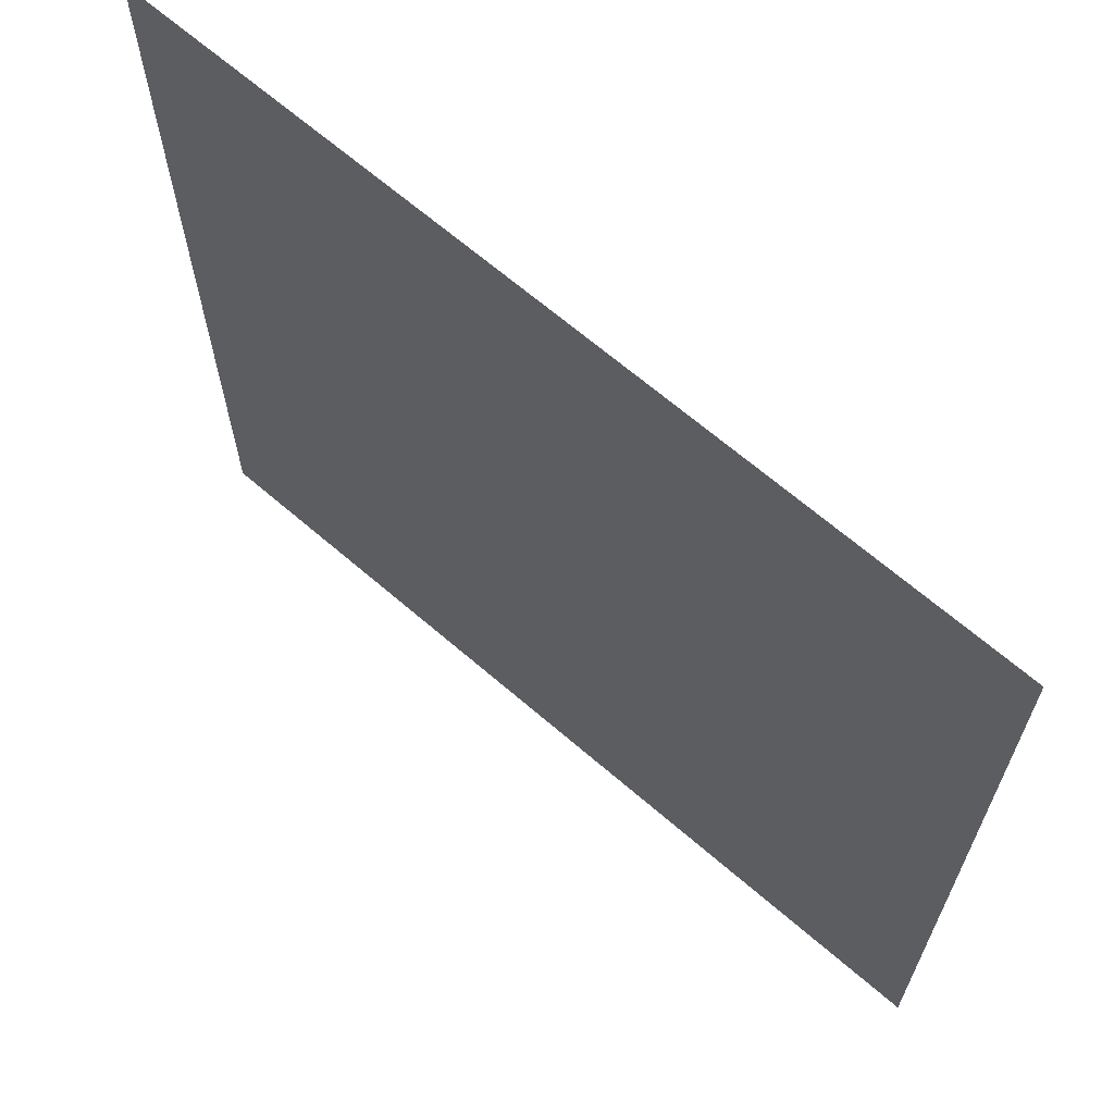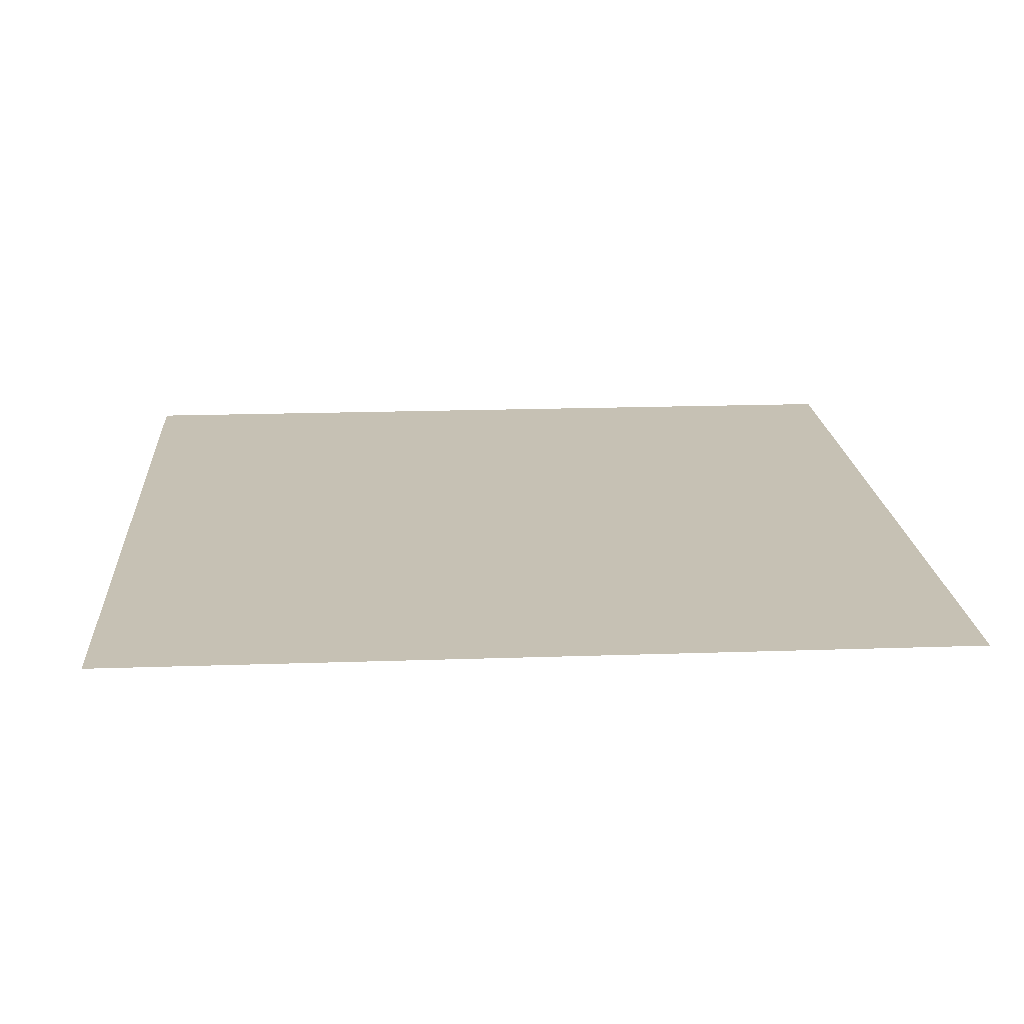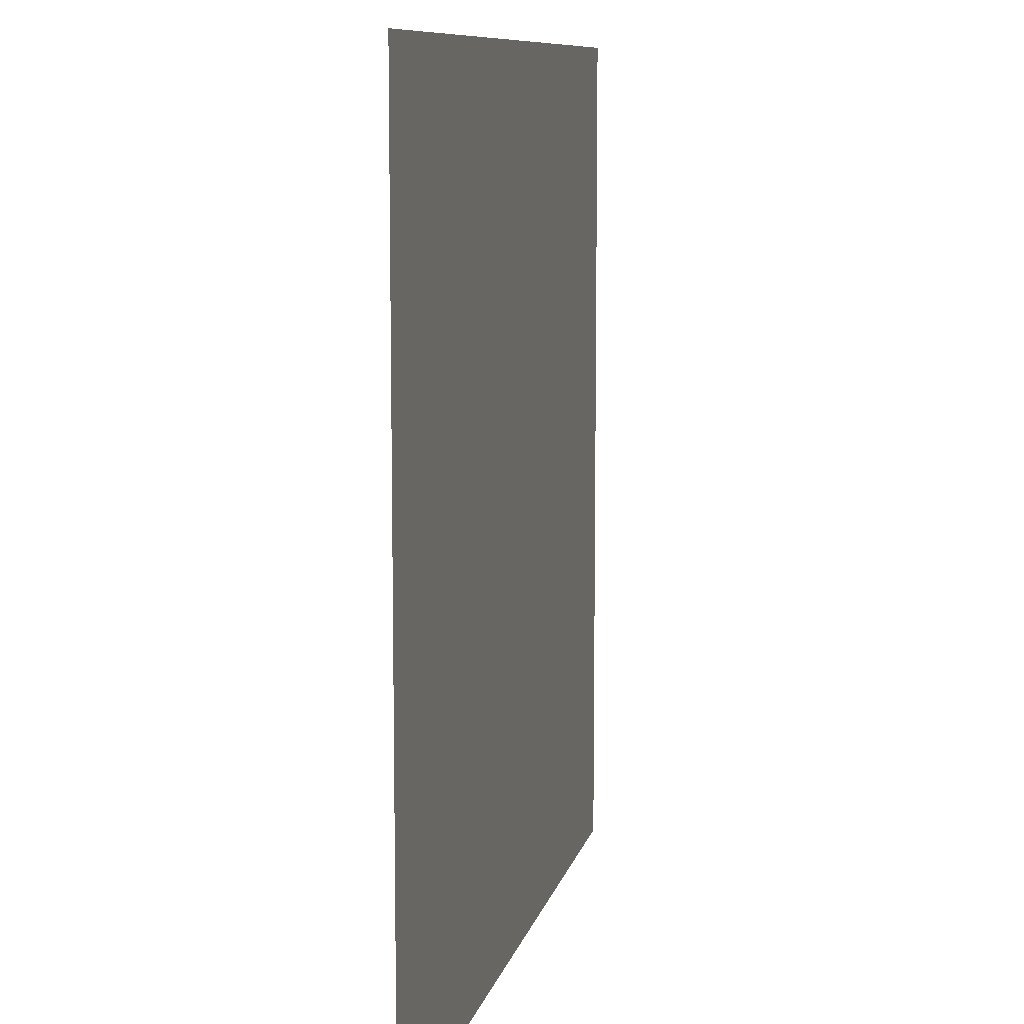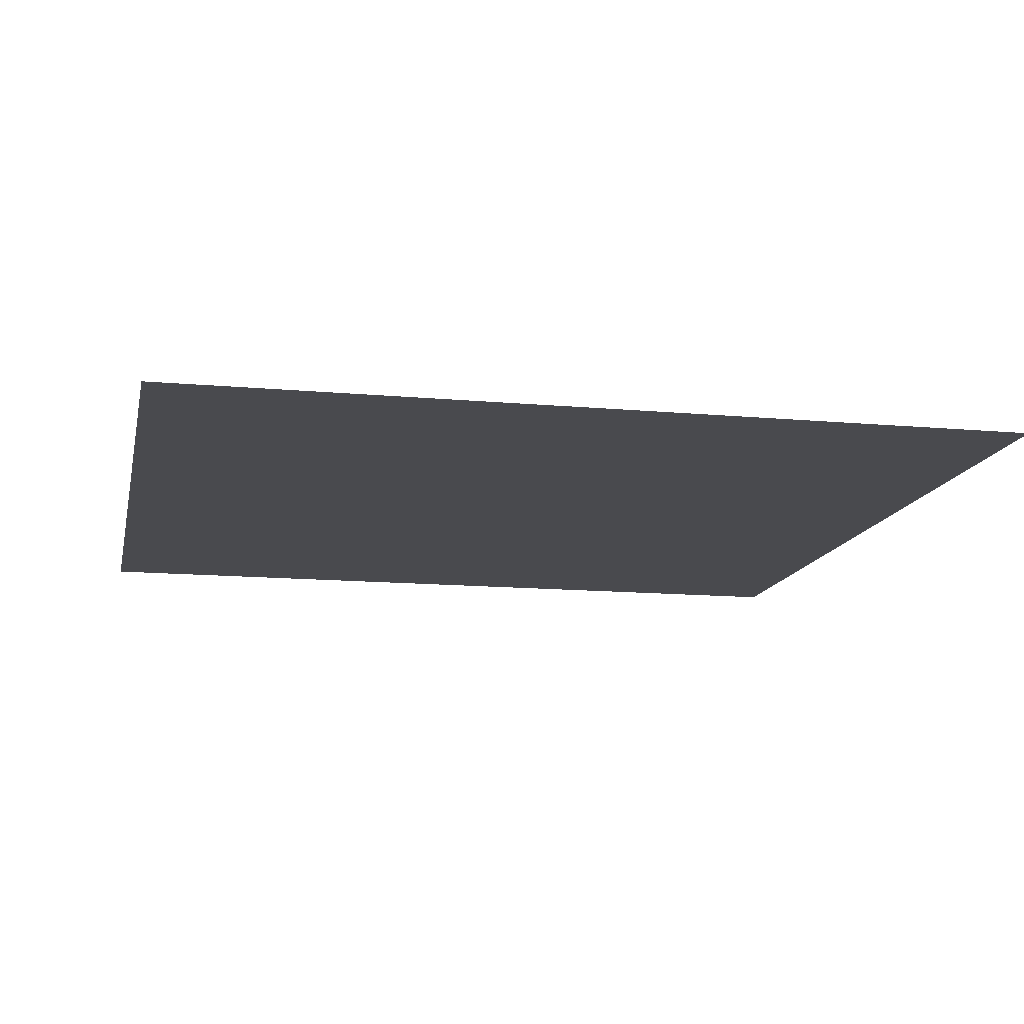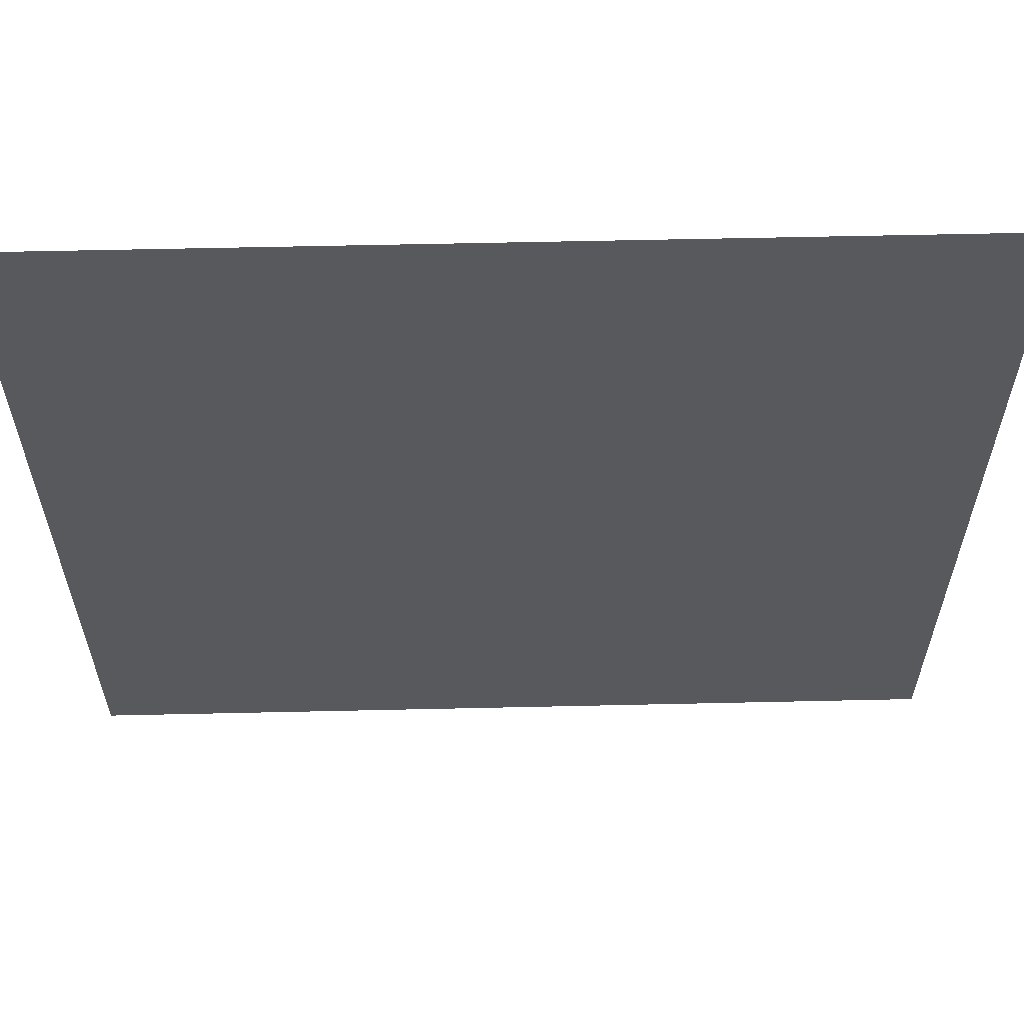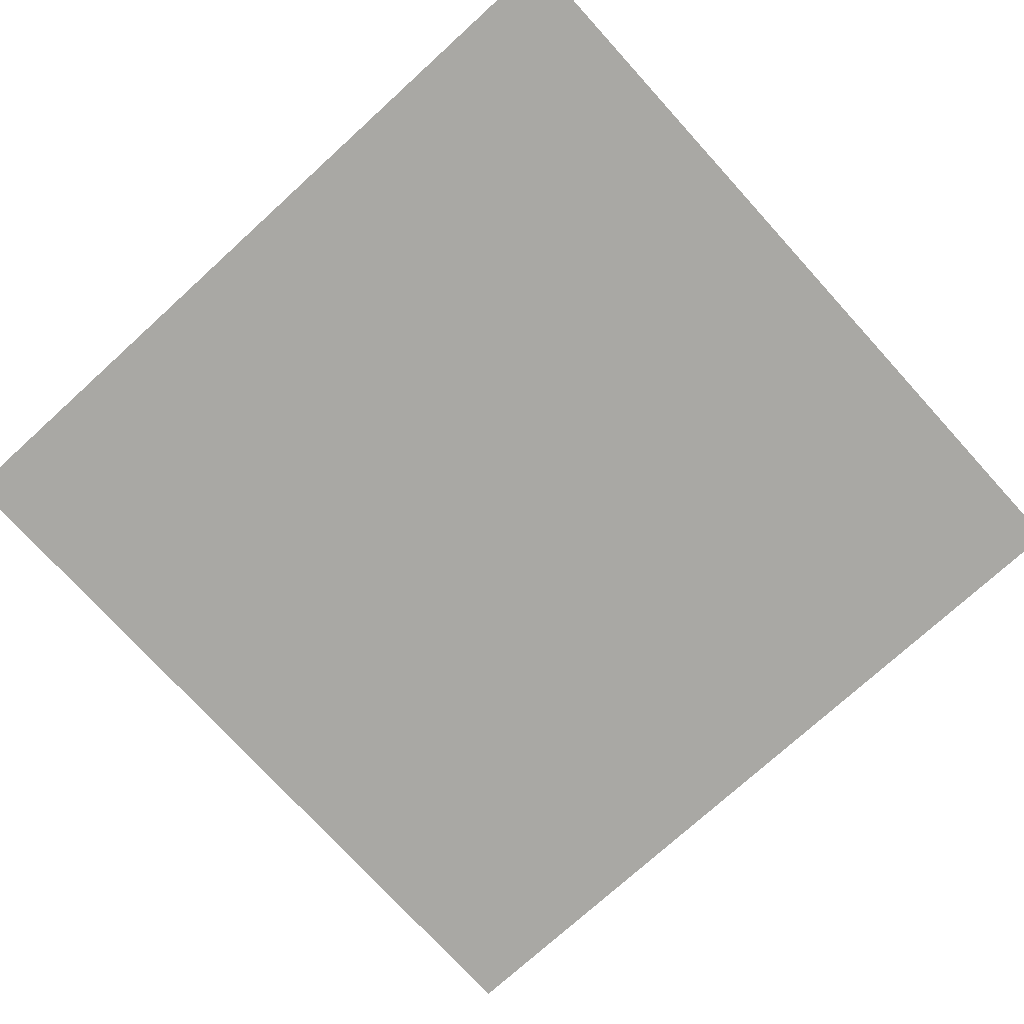
<metadata>
{"format":"obj","ext":"obj","renderer":"f3d","projection":"perspective","resolution":1024,"background":"white","views":[{"elev":66.5,"azim":-139.1,"up":"+Y"},{"elev":18.6,"azim":-93.8,"up":"+Z"},{"elev":9.4,"azim":-77.8,"up":"+Y"},{"elev":-13.4,"azim":-101.7,"up":"+Z"},{"elev":60.8,"azim":178.7,"up":"+Y"},{"elev":-75.0,"azim":-137.7,"up":"+Z"}]}
</metadata>
<code>
v -19 -32 0
v -20 -32 0
v -20 -31 0
v -19 -31 0
g OutlineTestMap_mesh_0041
f 1 2 3 4

</code>
